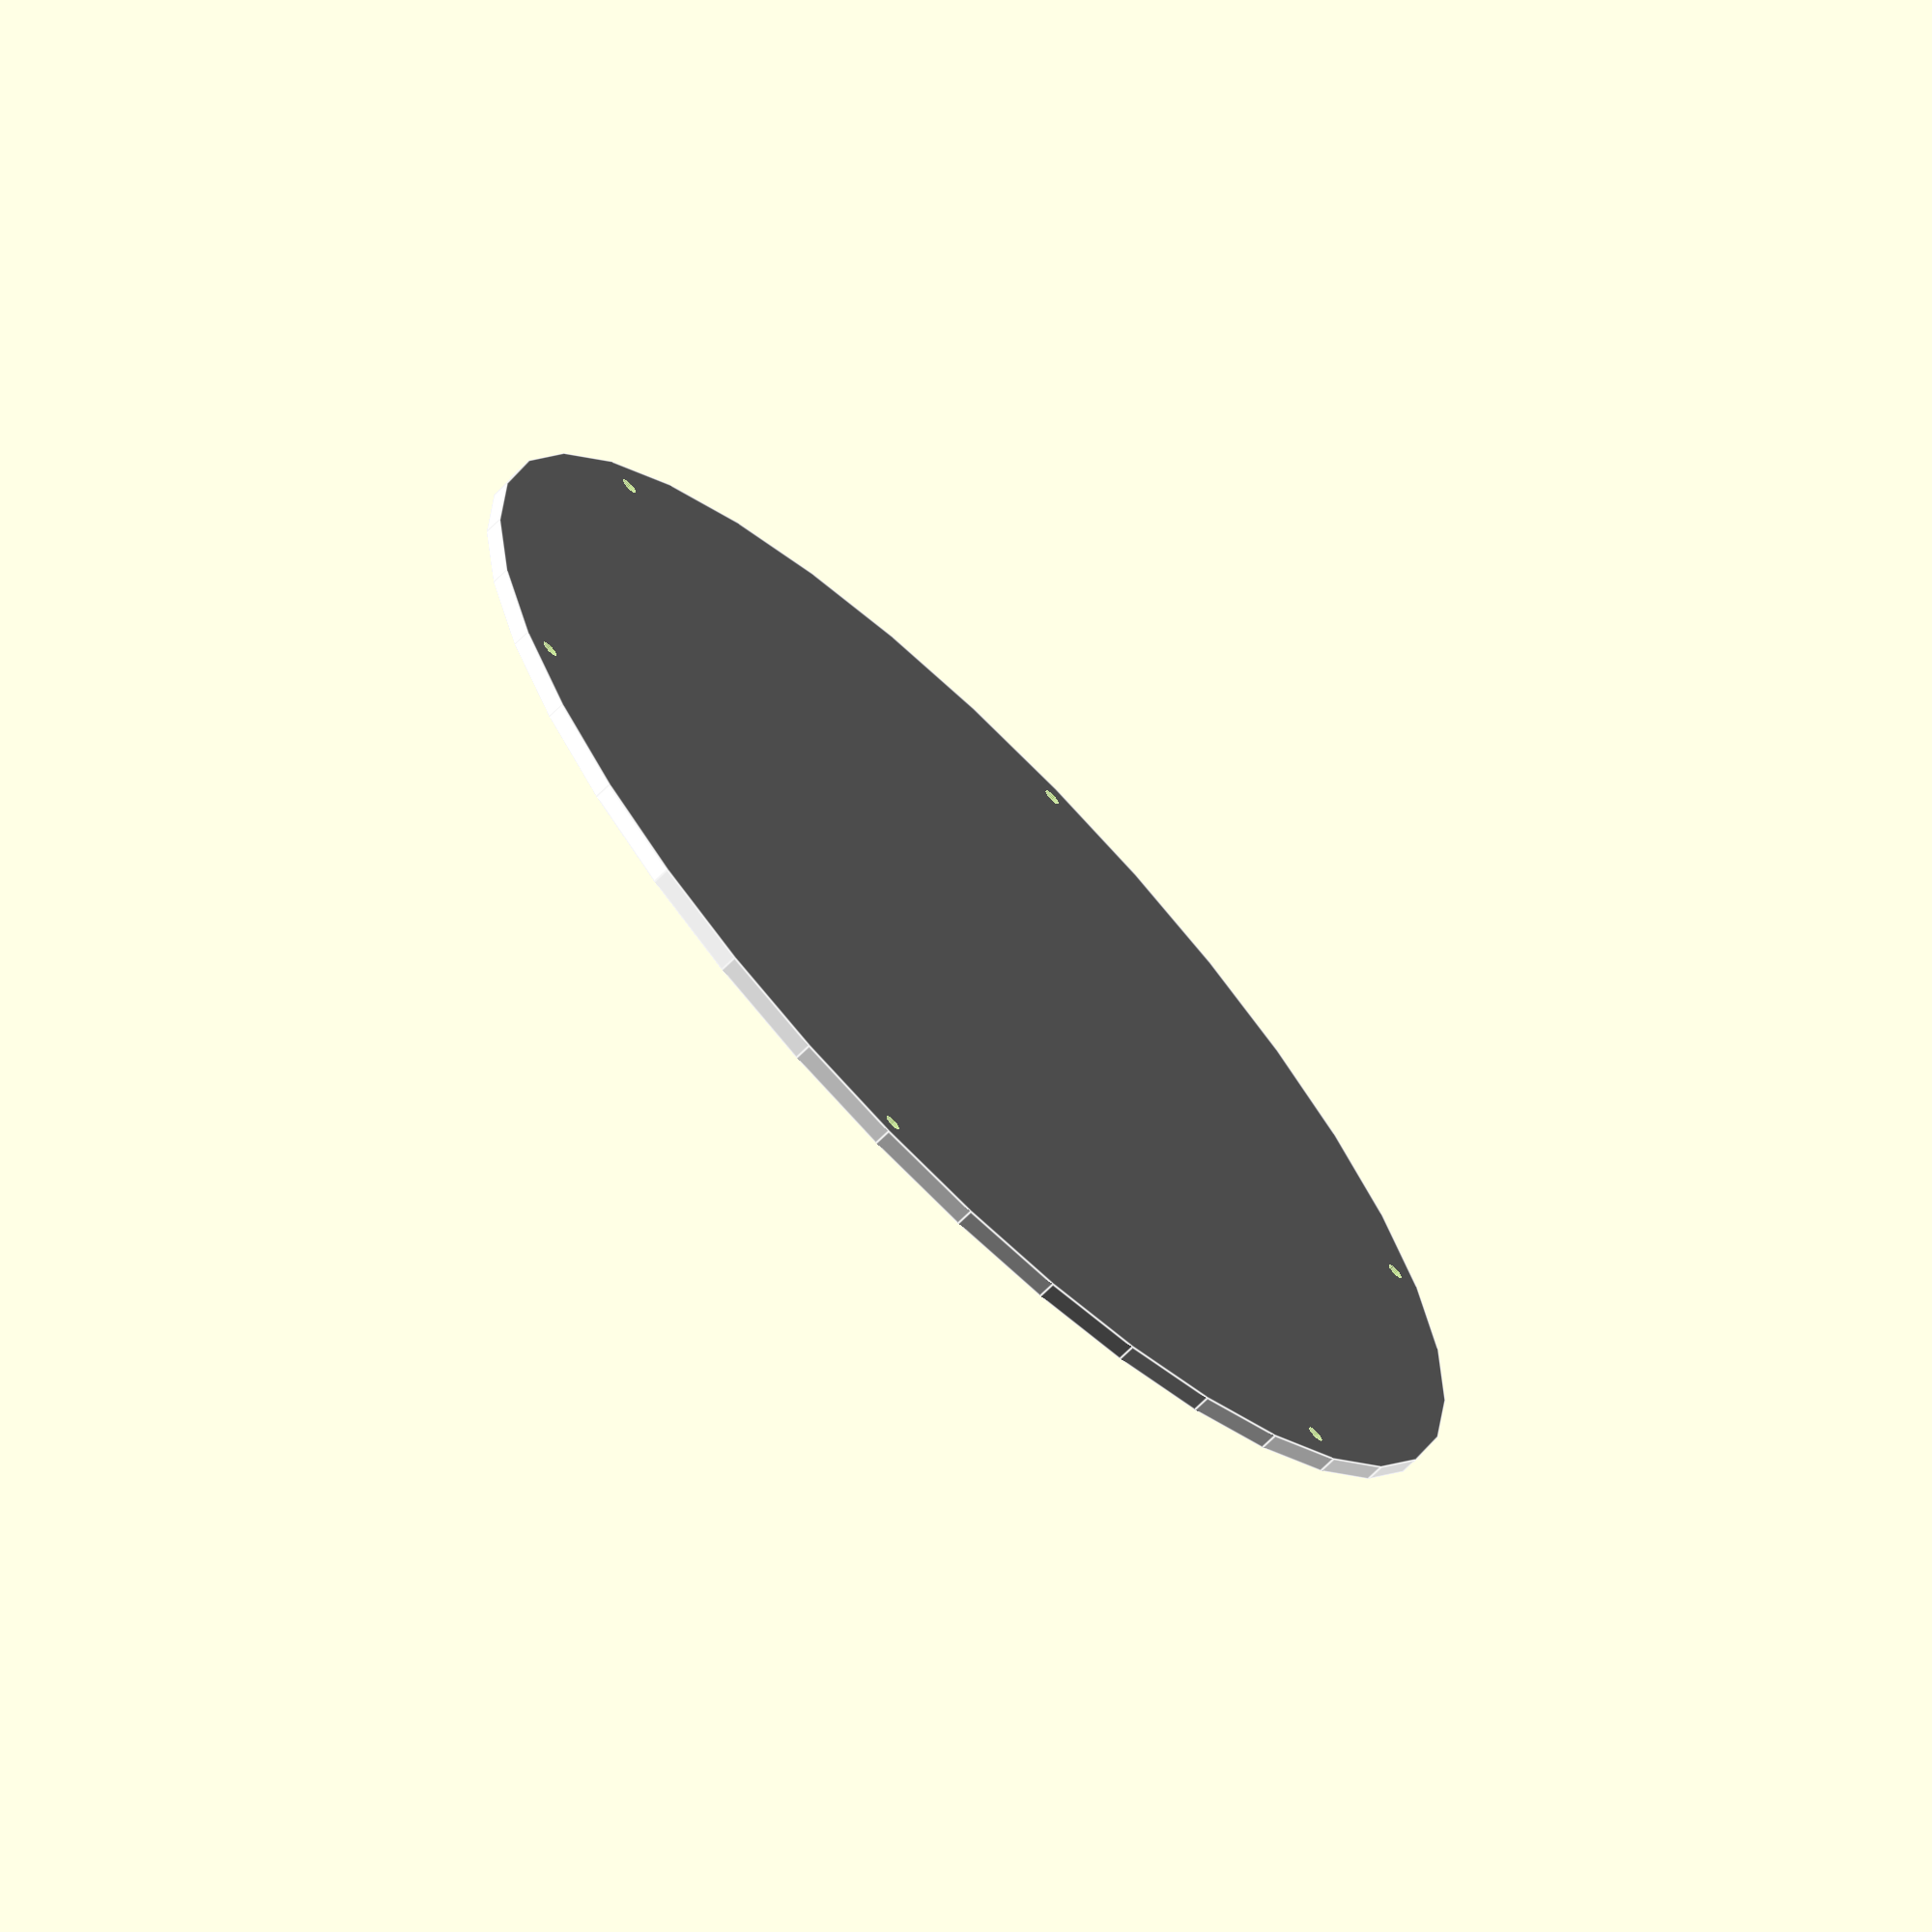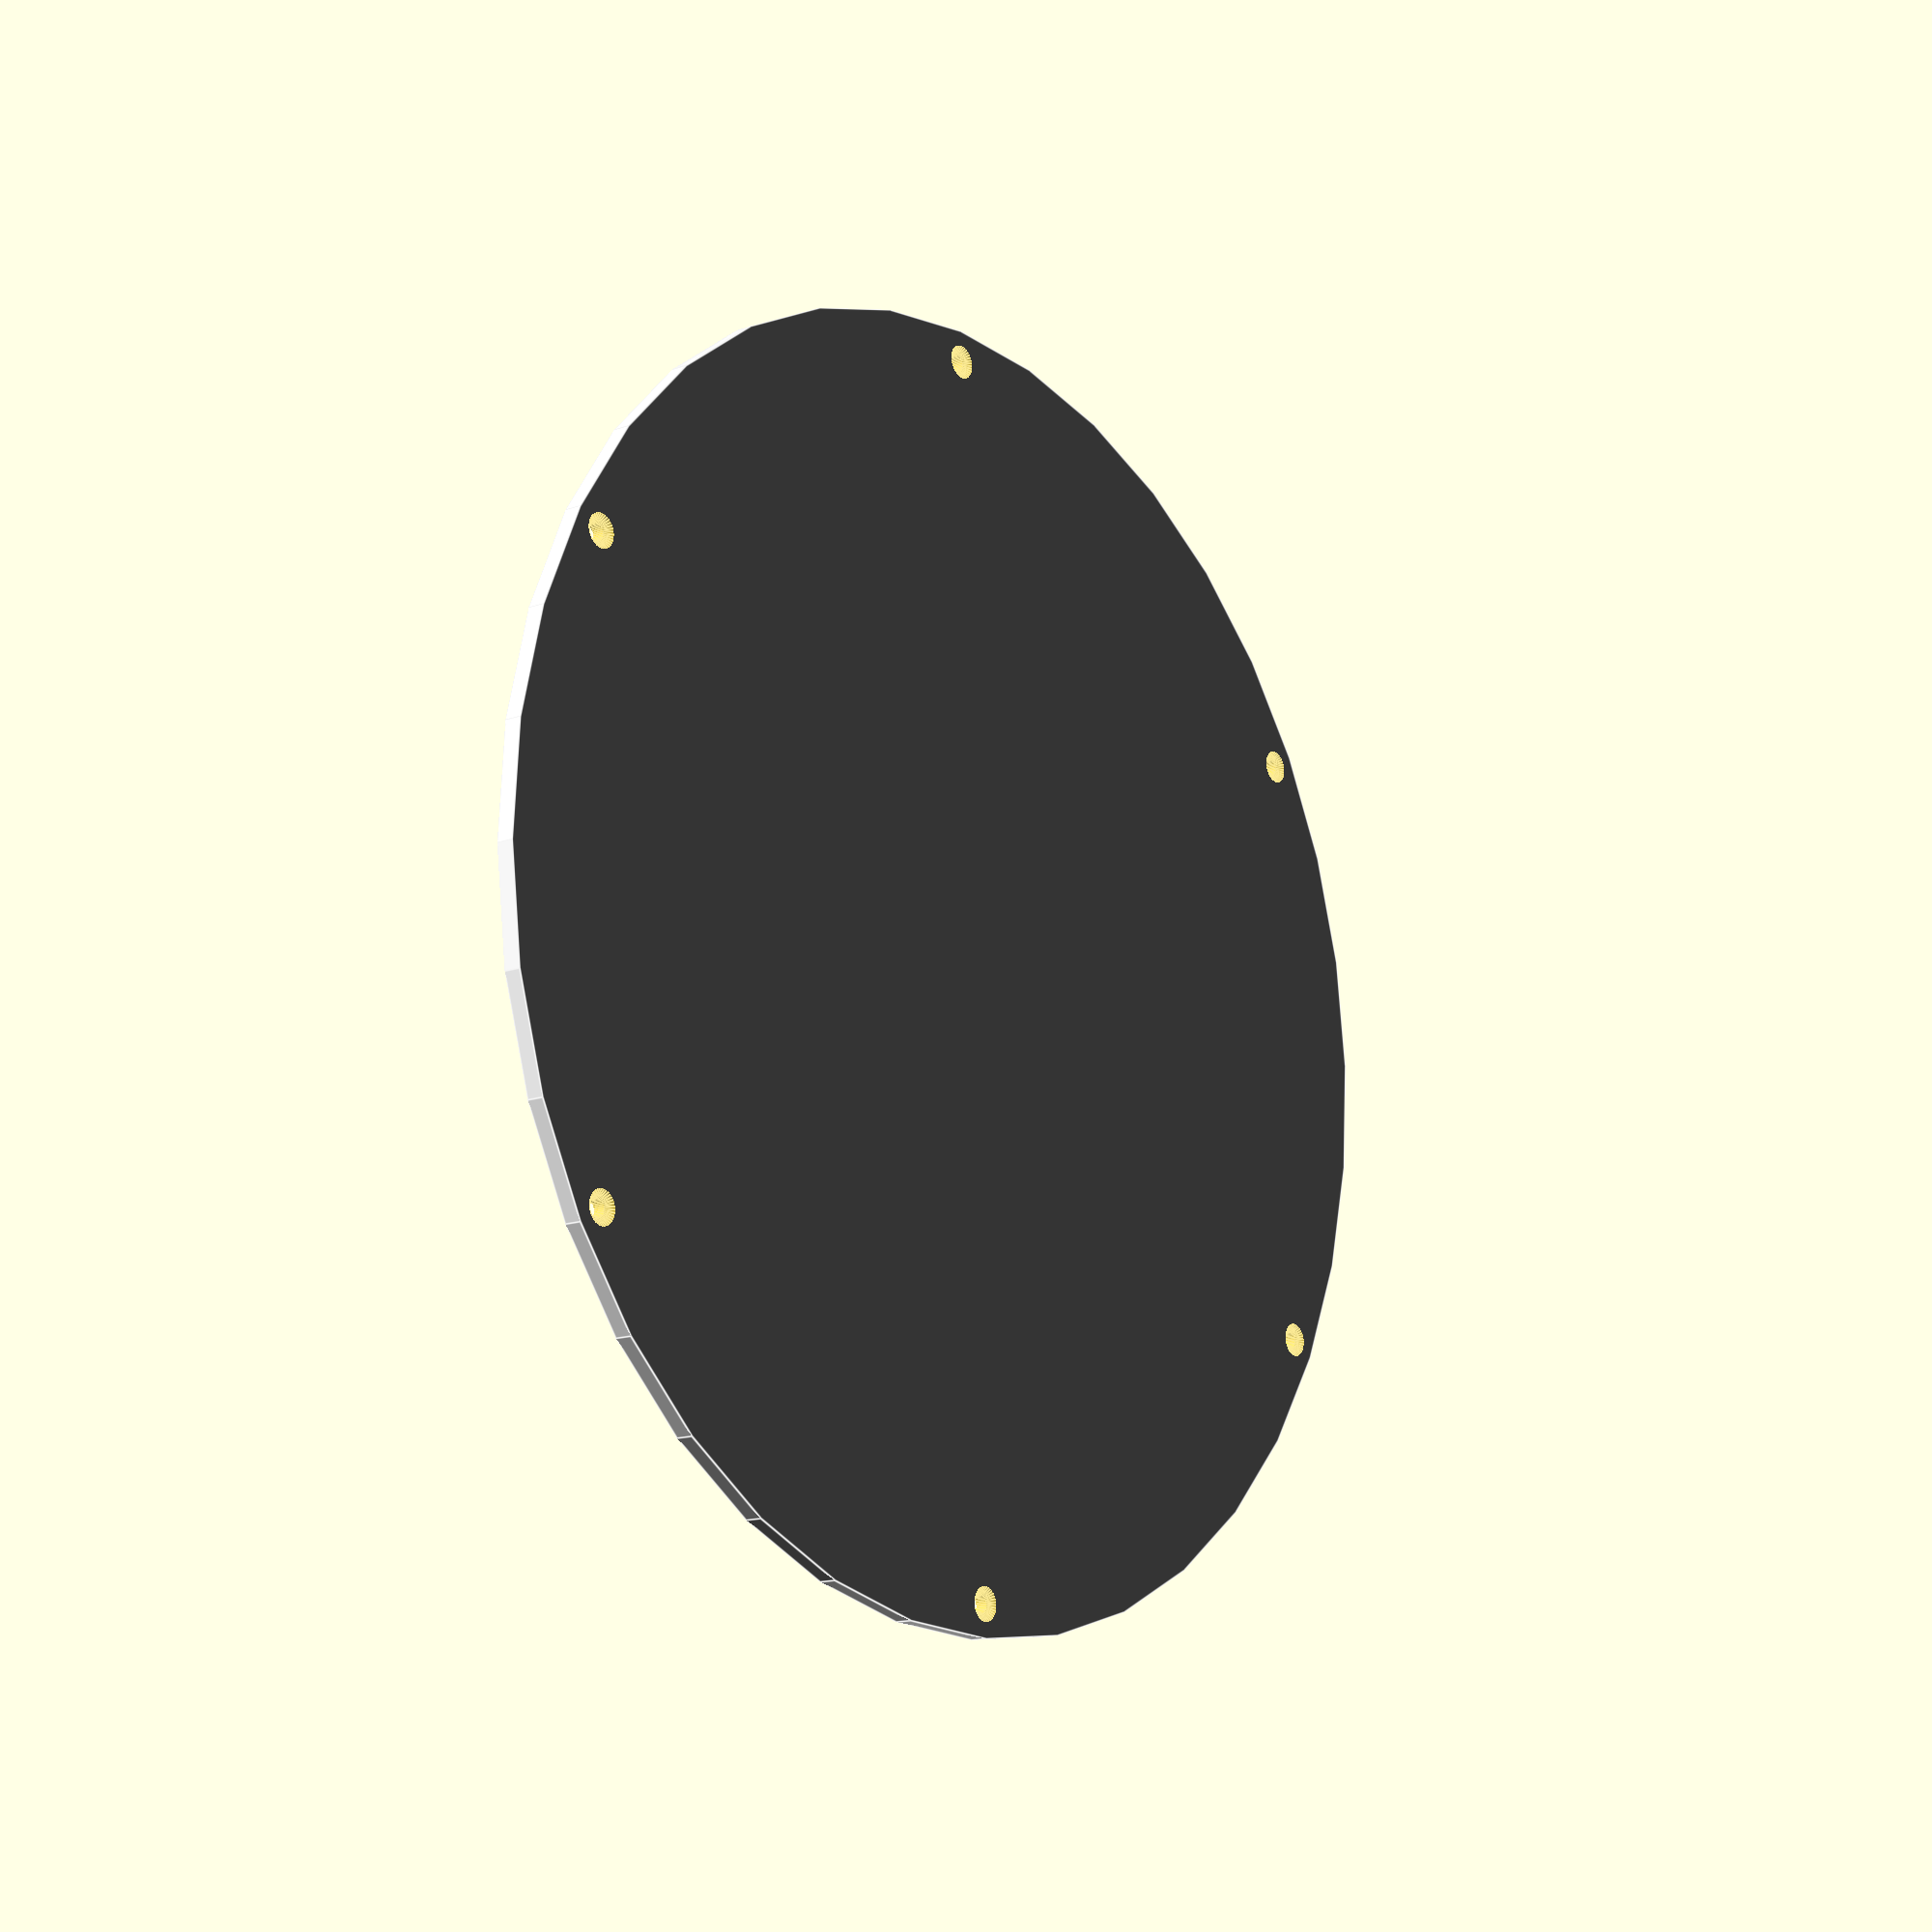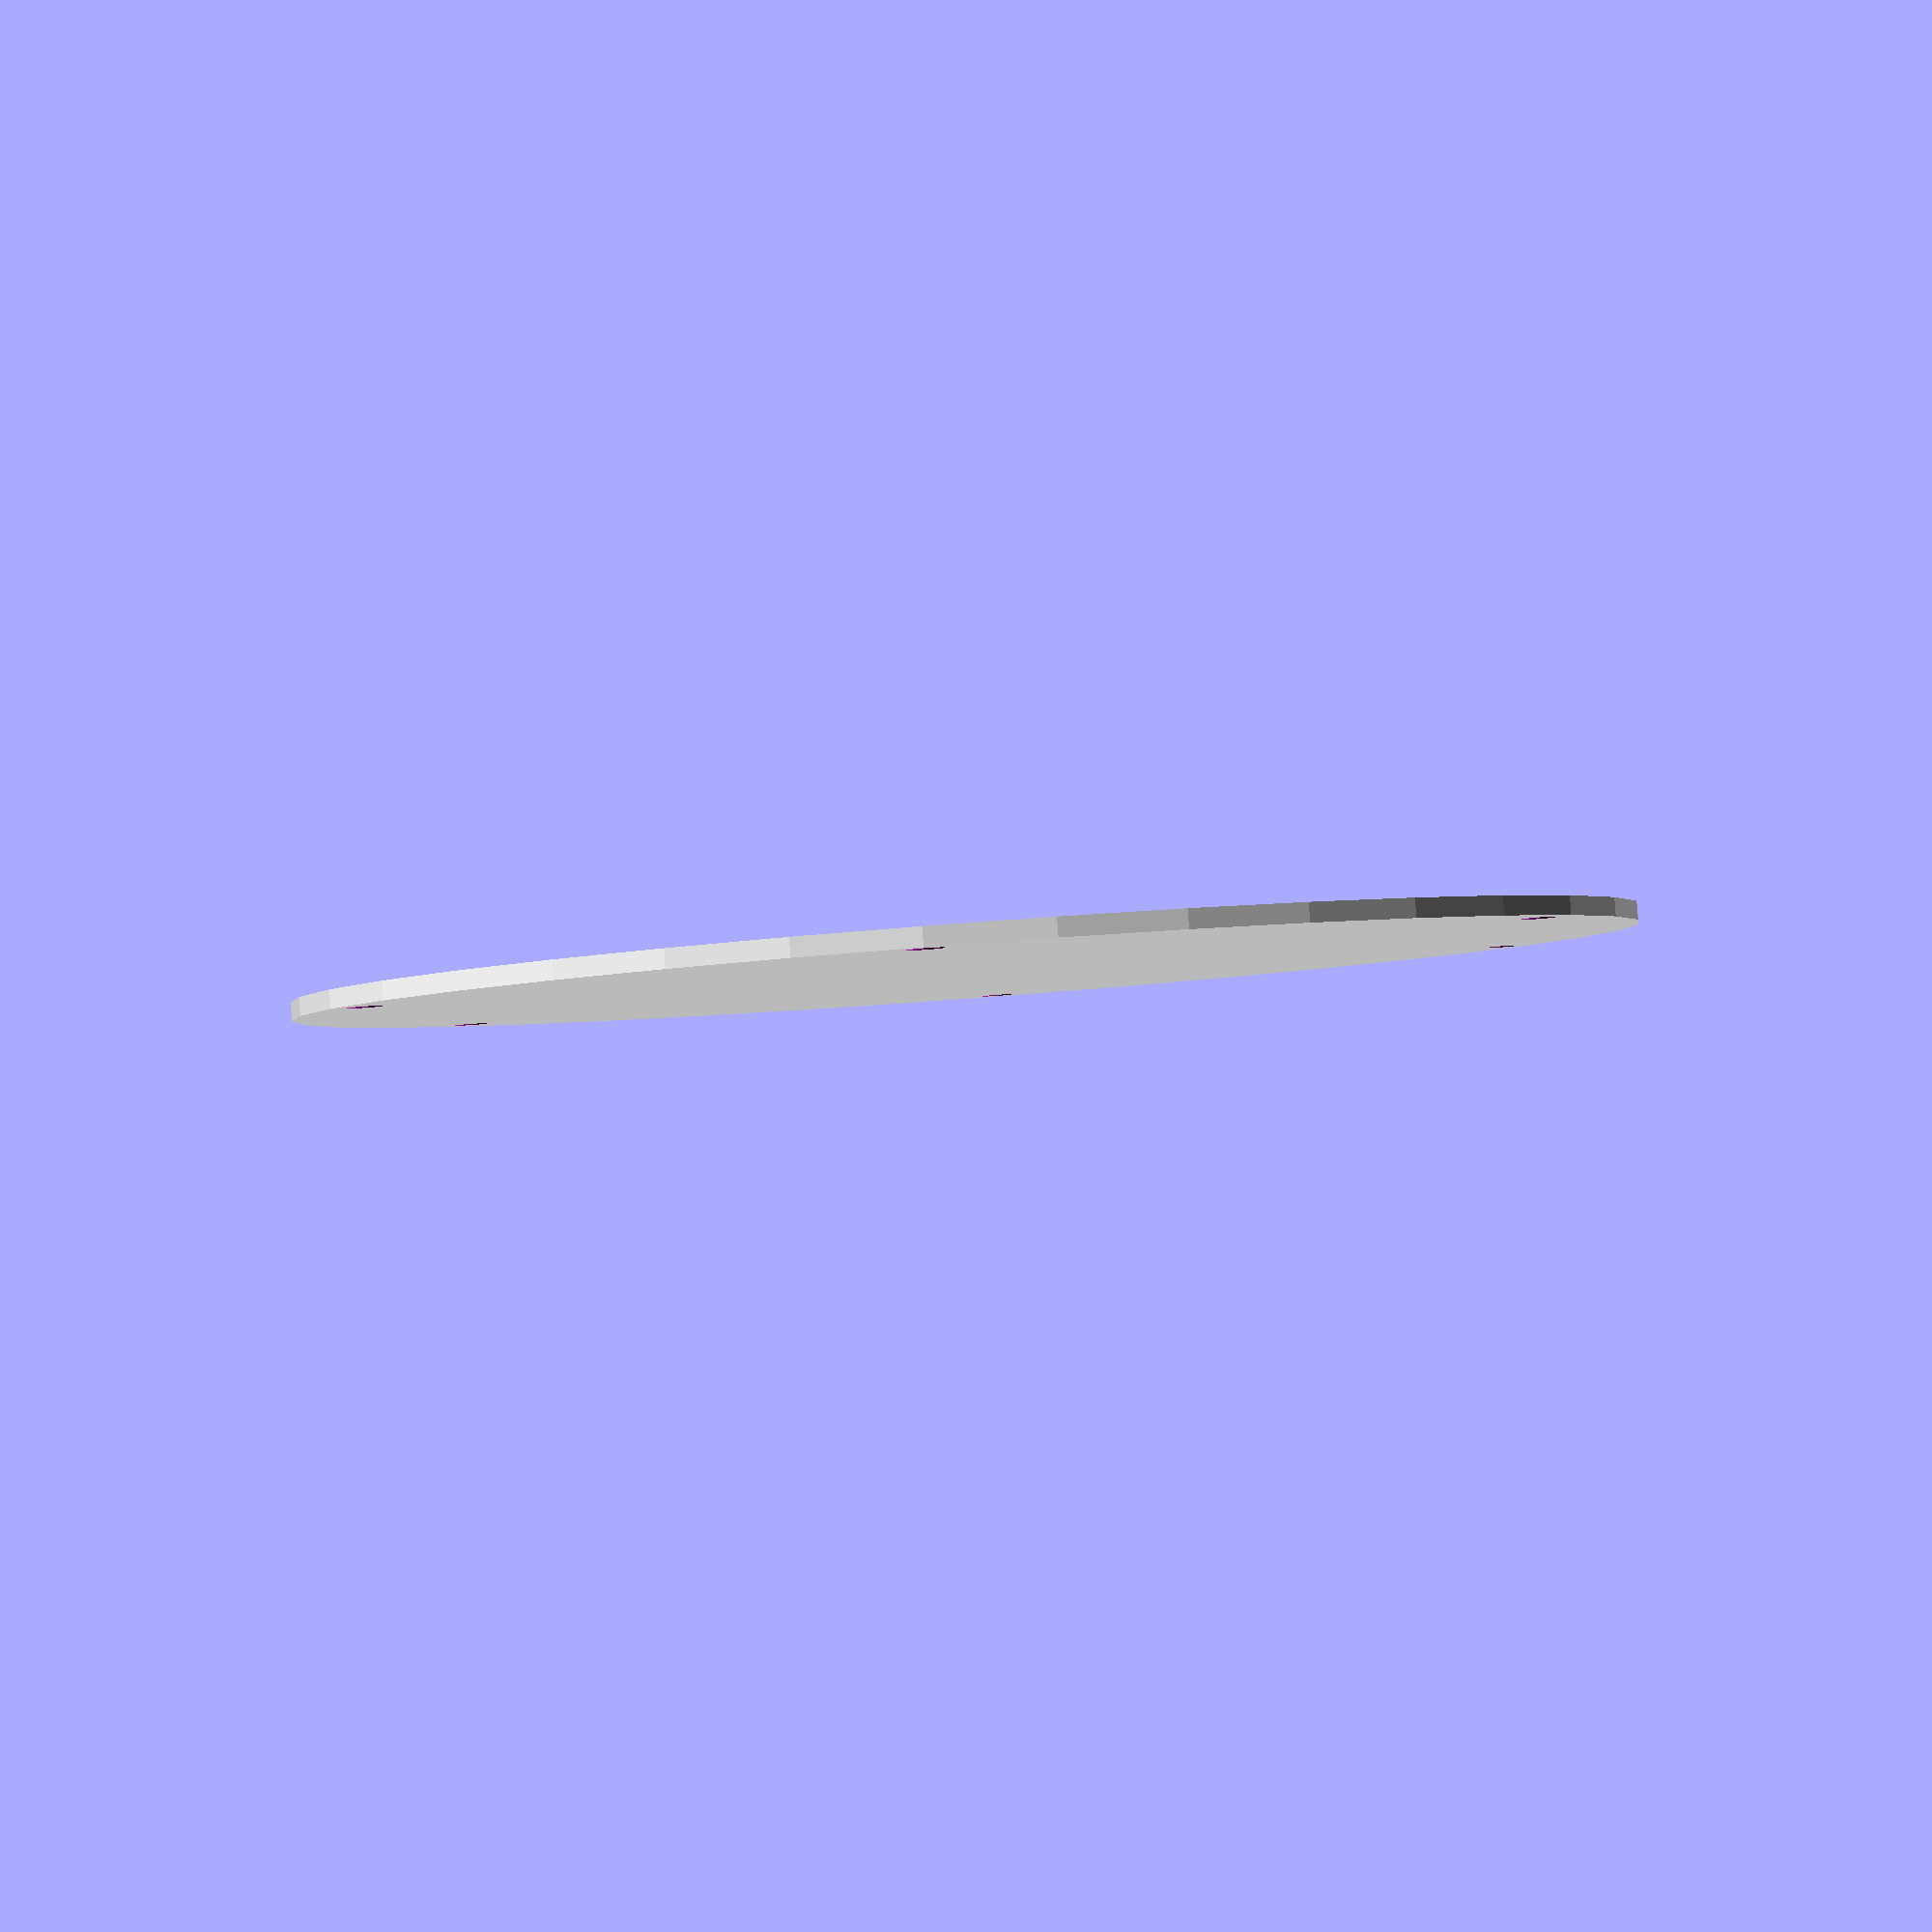
<openscad>
/*
Heatbed MK3Y
*/

$fn = 36;

heatbed();
module heatbed()
{
    
                difference() 
    {
    aluminum = [0.92, 0.92, 0.92];
    color(aluminum,1)
    cylinder(h=3, d=220, center=false);
    
          for(i=[1:6])
      {
    rotate(a = [0, 0, (60*i)])
    translate([0,104.5,-1])
          
    cylinder(h=5, d=3, center=false);
          
              rotate(a = [0, 0, (60*i)])
    translate([0,104.5,2])
        cylinder(h=1.1, d=3, d2=6, center=false);      
      }
    }
}
</openscad>
<views>
elev=67.8 azim=109.8 roll=134.9 proj=o view=edges
elev=194.4 azim=118.3 roll=232.0 proj=p view=edges
elev=92.4 azim=56.8 roll=184.2 proj=p view=solid
</views>
